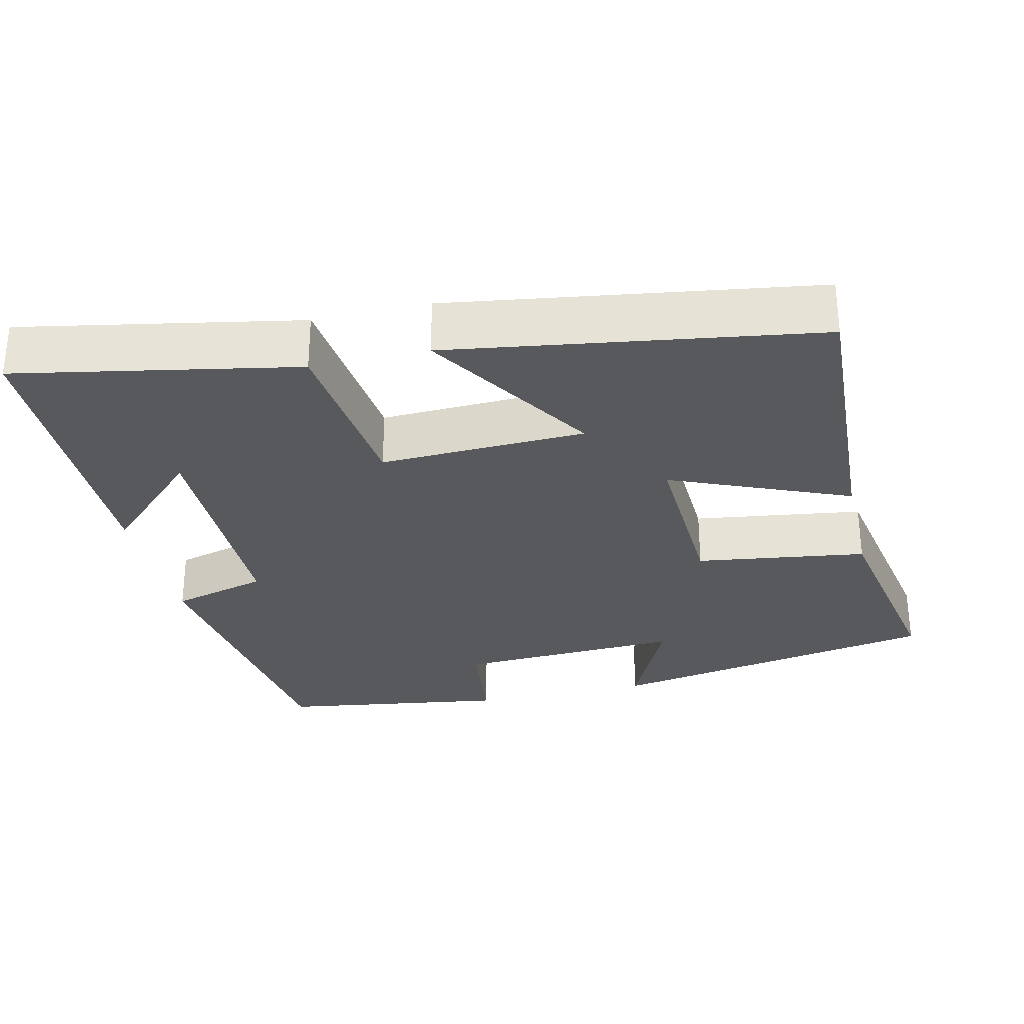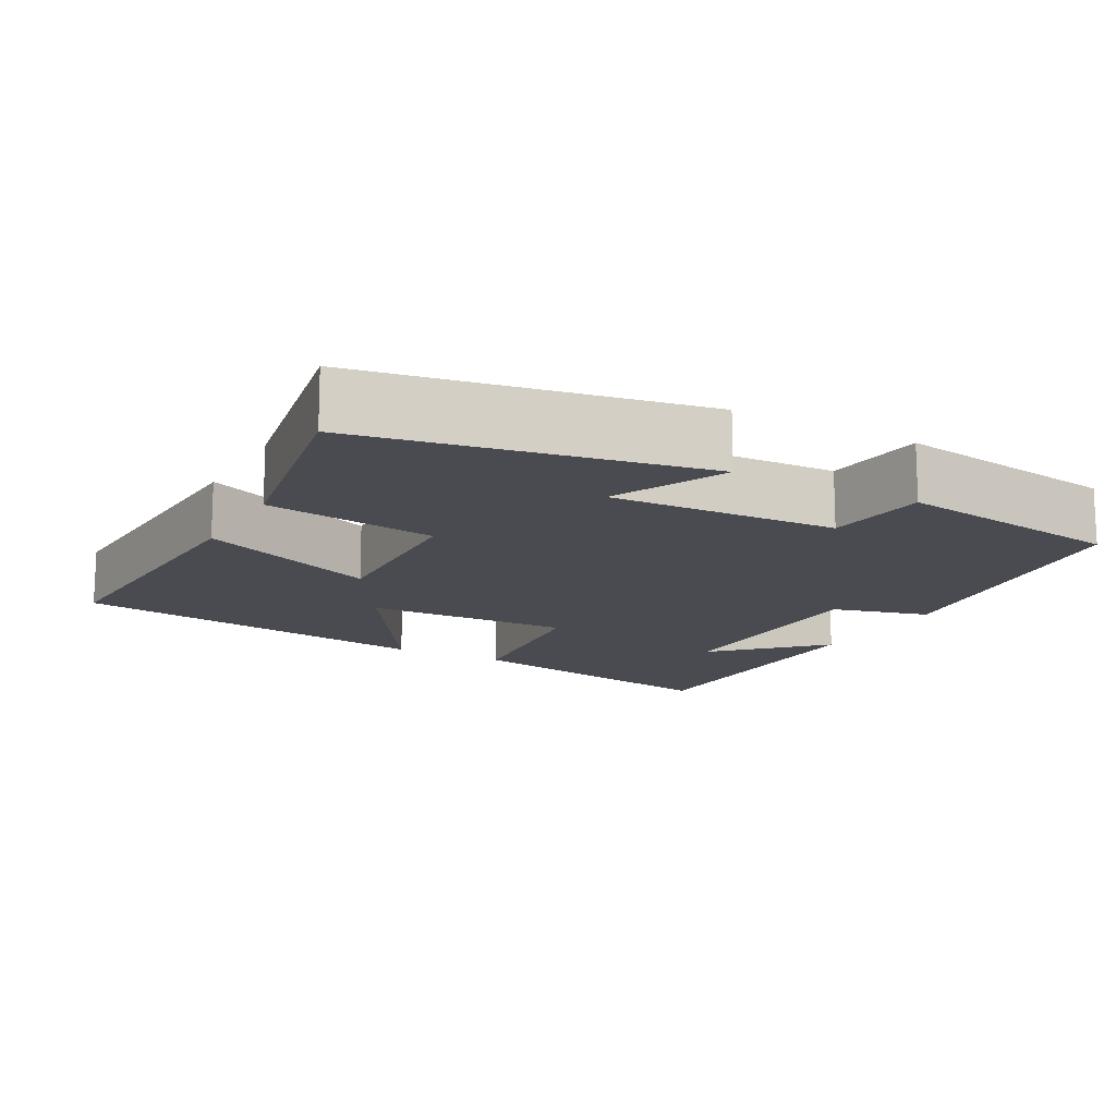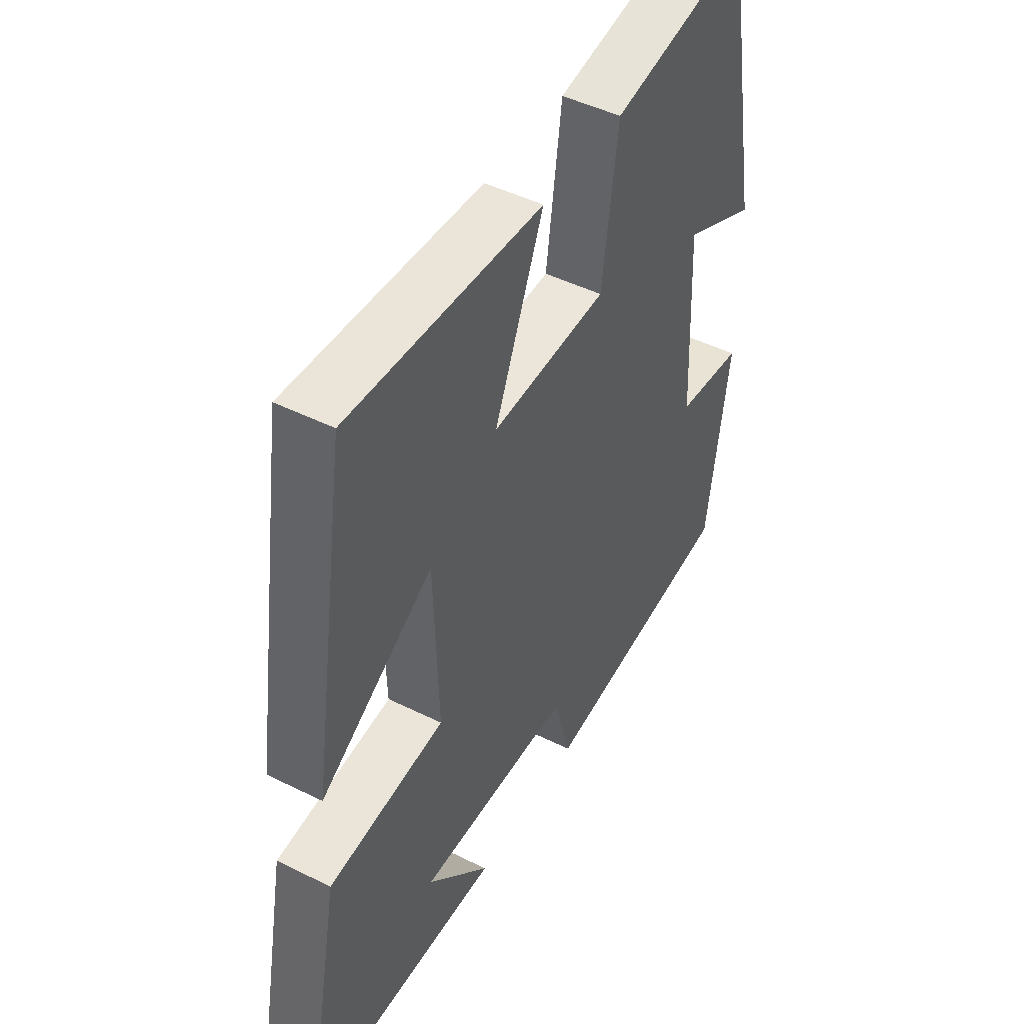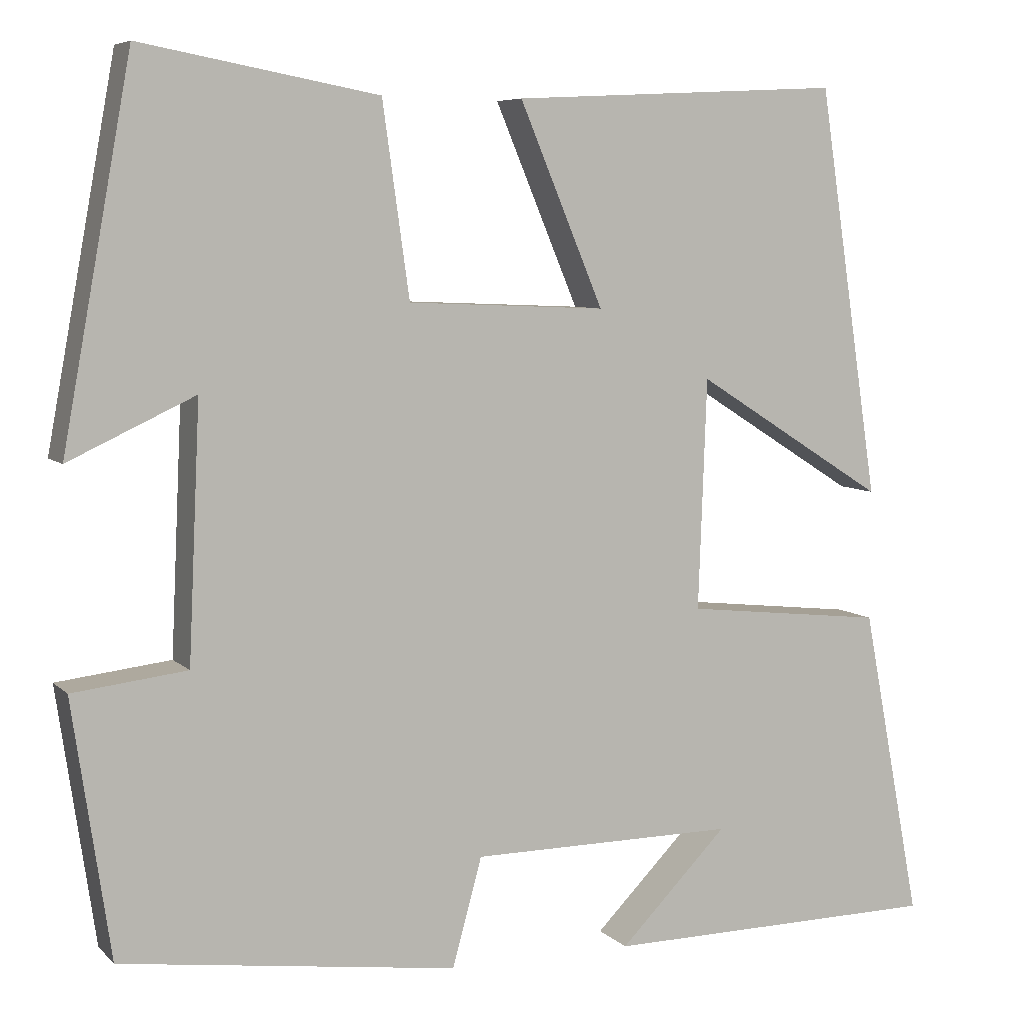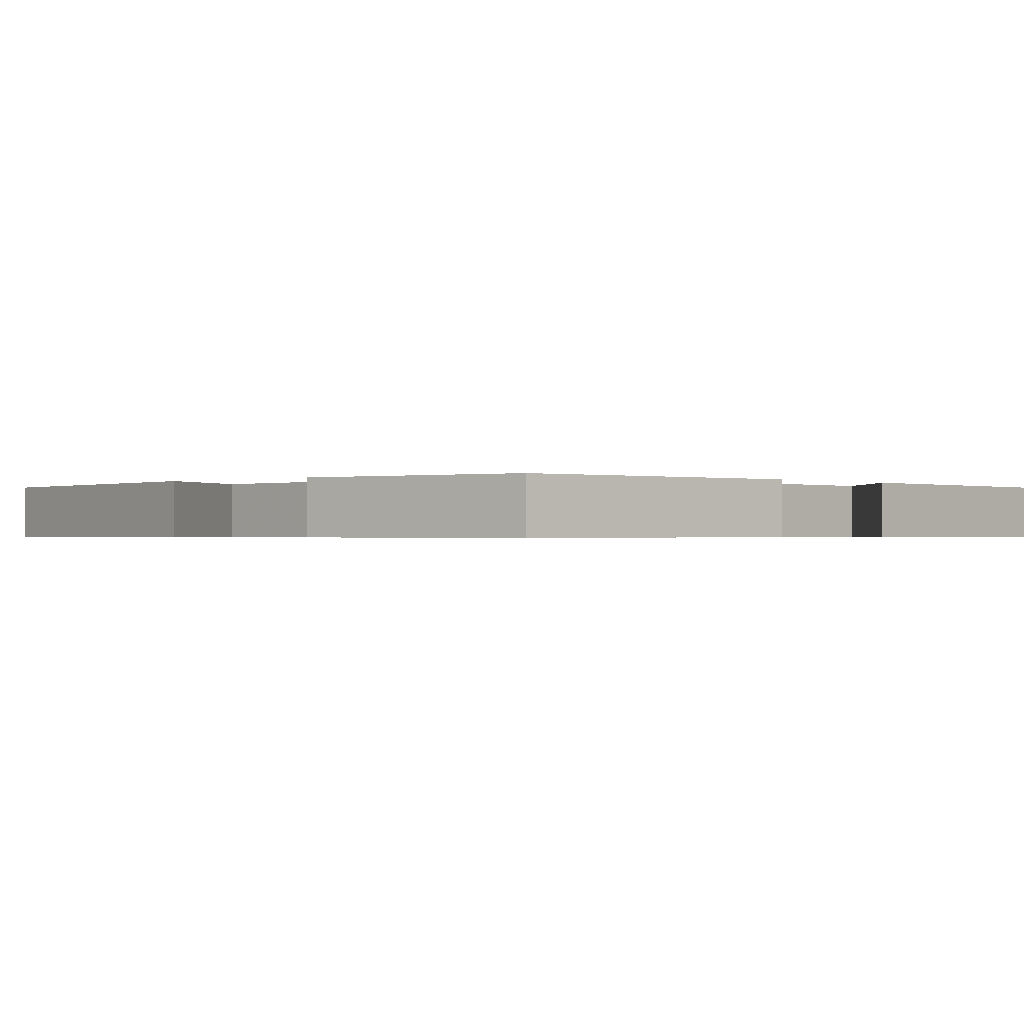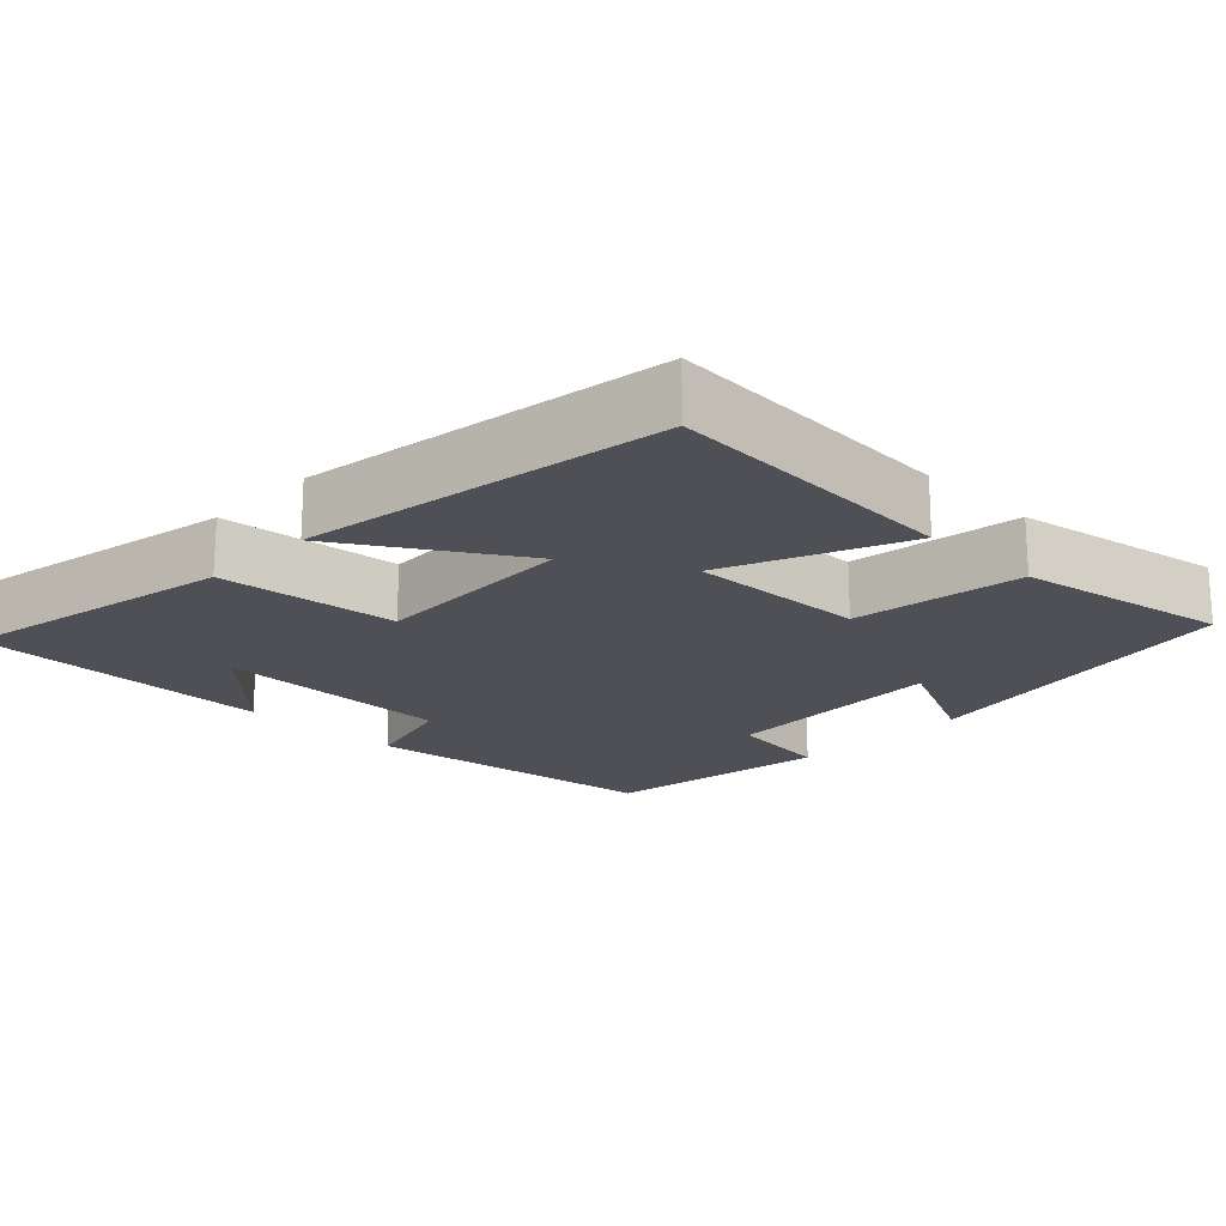
<metadata>
{"format":"obj","ext":"obj","renderer":"f3d","projection":"perspective","resolution":1024,"background":"white","views":[{"elev":-29.9,"azim":-76.9,"up":"+Y"},{"elev":-14.4,"azim":61.2,"up":"+Y"},{"elev":46.8,"azim":-60.5,"up":"+Z"},{"elev":6.7,"azim":156.6,"up":"+Z"},{"elev":-0.6,"azim":132.6,"up":"+Y"},{"elev":-19.4,"azim":-44.3,"up":"+Y"}]}
</metadata>
<code>
v -0.571 0.07 -0.495
v -0.5 0.07 -0.123
v -0.262 0.07 -0.097
v -0.272 0.07 0.177
v -0.5 0.07 0.033
v -0.427 0.07 0.52
v -0.032 0.07 0.5
v -0.132 0.07 0.262
v 0.104 0.07 0.272
v 0.136 0.07 0.5
v 0.418 0.07 0.552
v 0.5 0.07 0.106
v 0.35 0.07 0.176
v 0.364 0.07 -0.126
v 0.5 0.07 -0.142
v 0.455 0.07 -0.446
v 0.054 0.07 -0.5
v 0.019 0.07 -0.371
v -0.297 0.07 -0.369
v -0.168 0.07 -0.5
v -0.571 0 -0.495
v -0.5 0 -0.123
v -0.262 0 -0.097
v -0.272 0 0.177
v -0.5 0 0.033
v -0.427 0 0.52
v -0.032 0 0.5
v -0.132 0 0.262
v 0.104 0 0.272
v 0.136 0 0.5
v 0.418 0 0.552
v 0.5 0 0.106
v 0.35 0 0.176
v 0.364 0 -0.126
v 0.5 0 -0.142
v 0.455 0 -0.446
v 0.054 0 -0.5
v 0.019 0 -0.371
v -0.297 0 -0.369
v -0.168 0 -0.5
f 19 20 1
f 16 17 18
f 15 16 18
f 14 15 18
f 13 14 18 19
f 10 11 12 13
f 9 10 13
f 8 9 13 19
f 6 7 8
f 4 5 6
f 4 6 8
f 3 4 8
f 19 1 2 3
f 3 8 19
f 21 40 39
f 38 37 36
f 38 36 35
f 38 35 34
f 39 38 34 33
f 33 32 31 30
f 33 30 29
f 39 33 29 28
f 28 27 26
f 26 25 24
f 28 26 24
f 28 24 23
f 23 22 21 39
f 39 28 23
f 1 21 22 2
f 2 22 23 3
f 3 23 24 4
f 4 24 25 5
f 5 25 26 6
f 6 26 27 7
f 7 27 28 8
f 8 28 29 9
f 9 29 30 10
f 10 30 31 11
f 11 31 32 12
f 12 32 33 13
f 13 33 34 14
f 14 34 35 15
f 15 35 36 16
f 16 36 37 17
f 17 37 38 18
f 18 38 39 19
f 19 39 40 20
f 20 40 21 1

</code>
